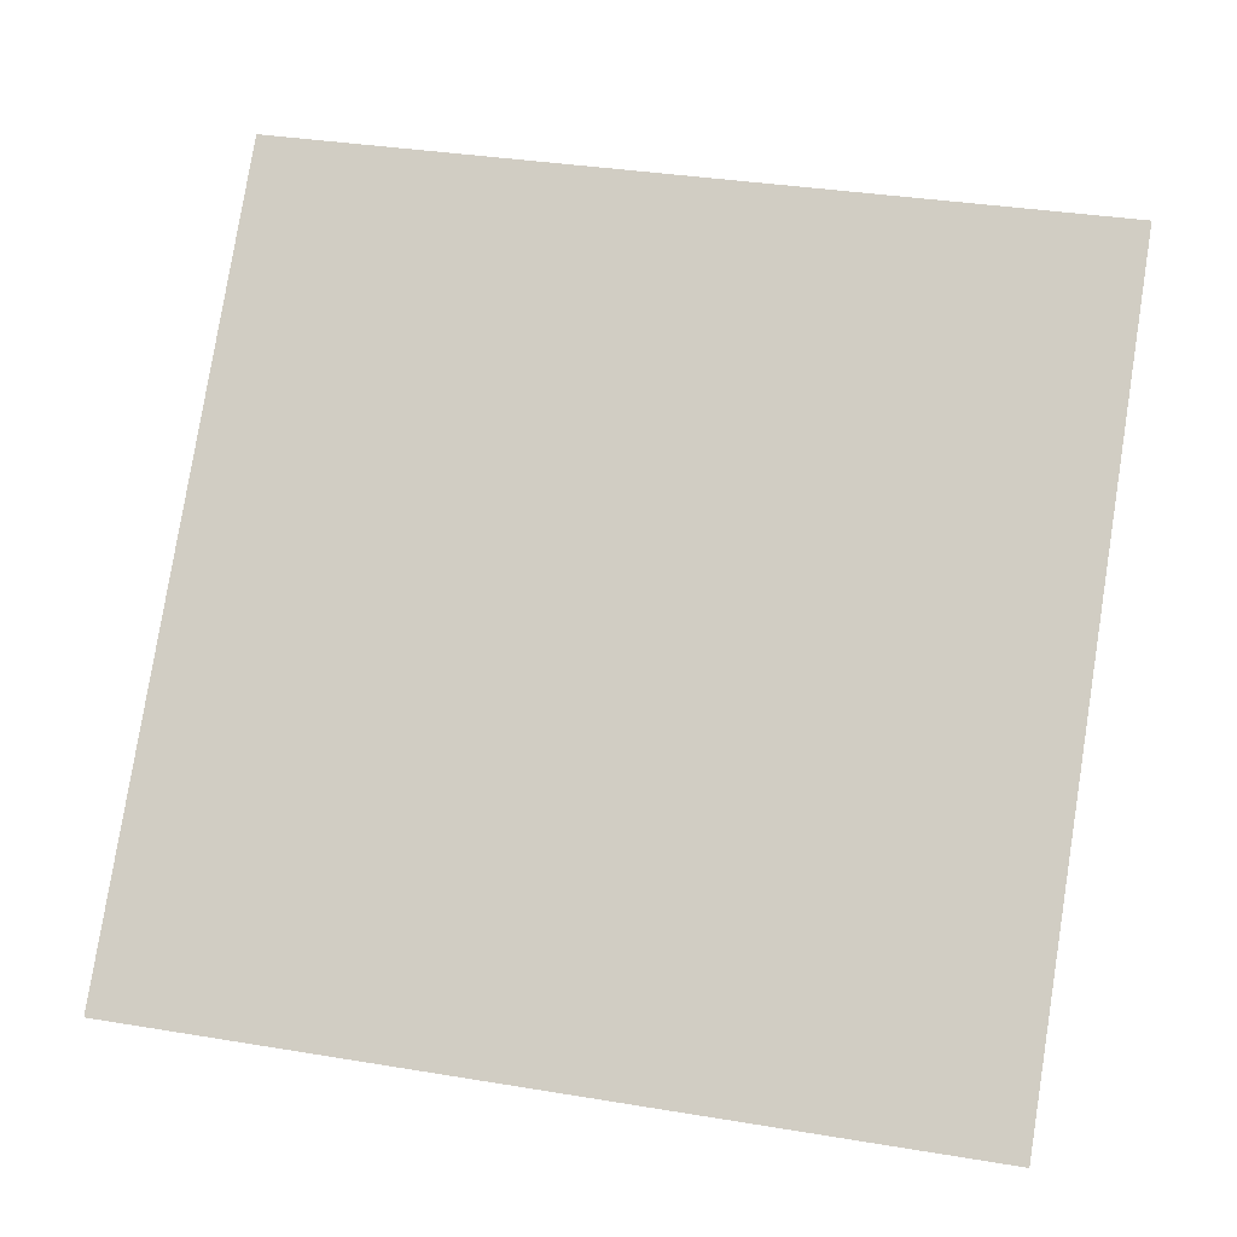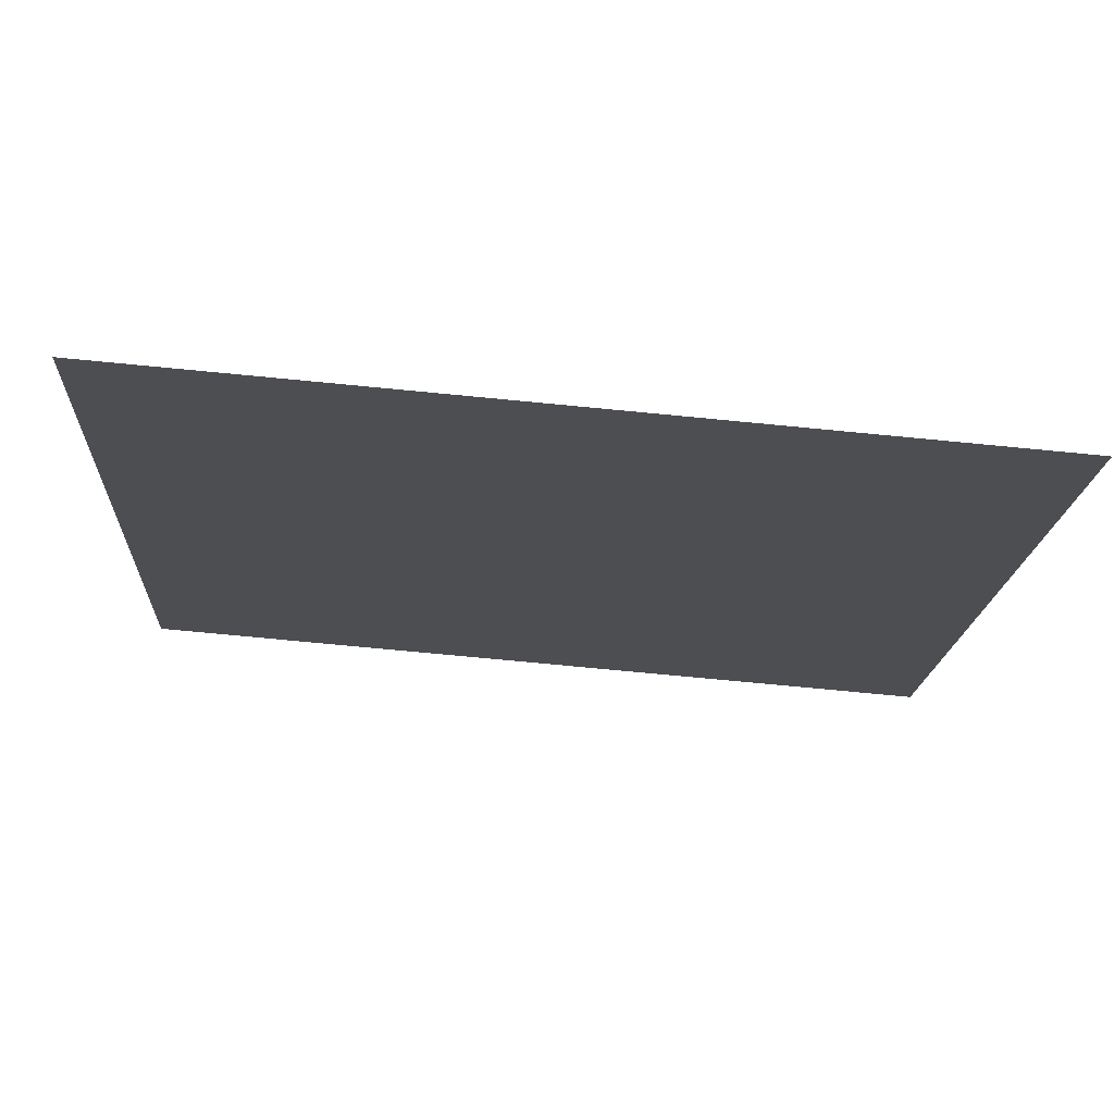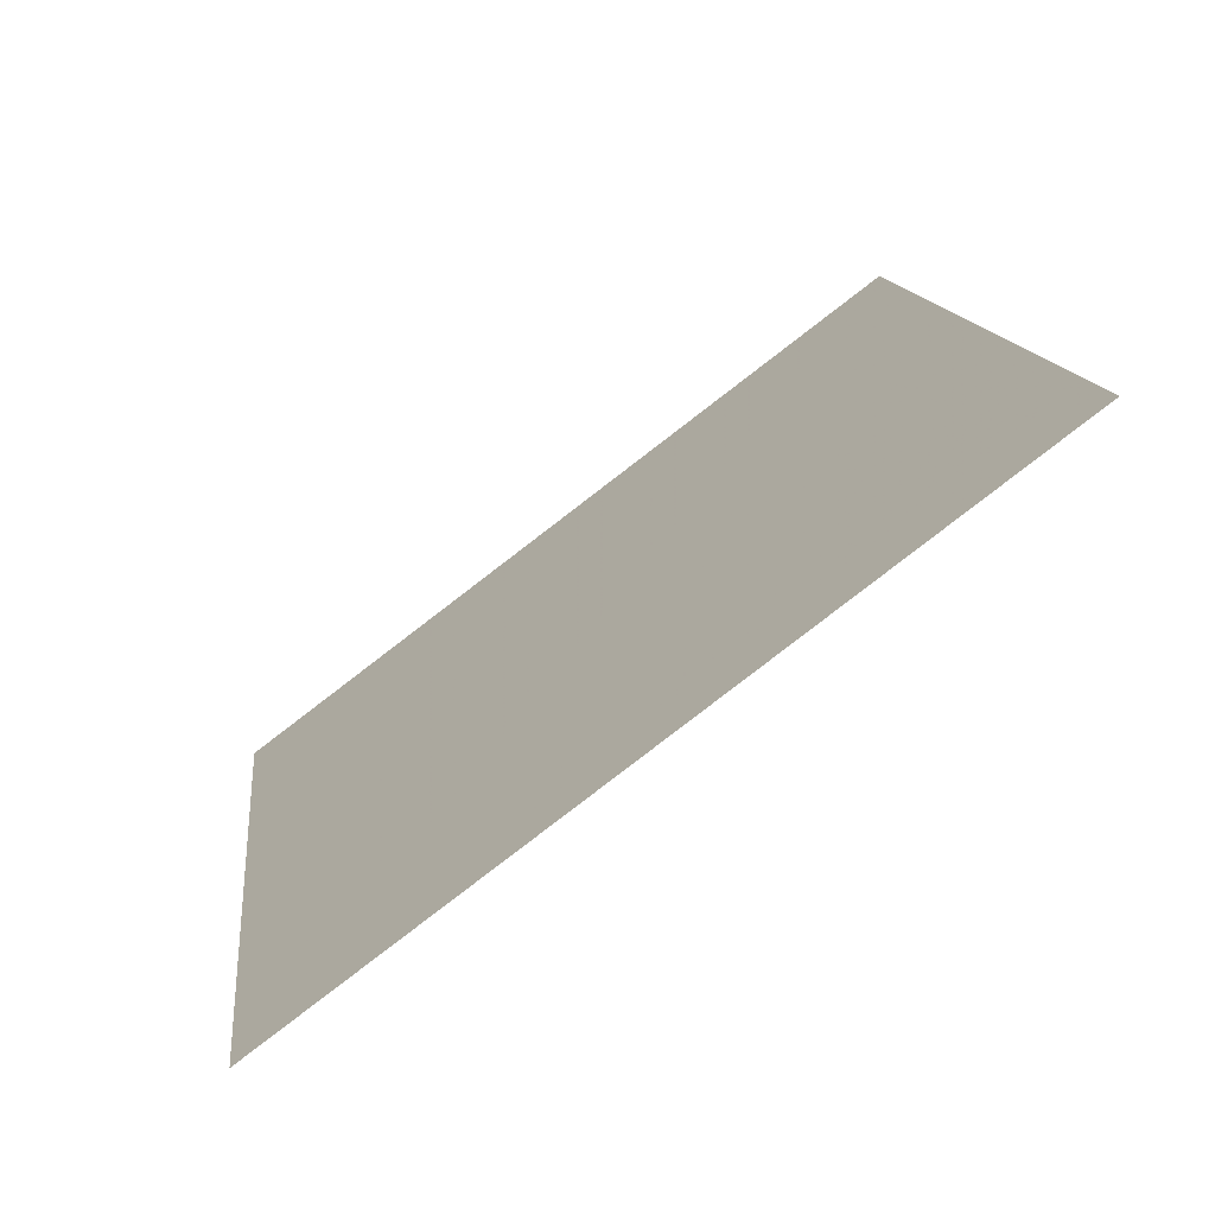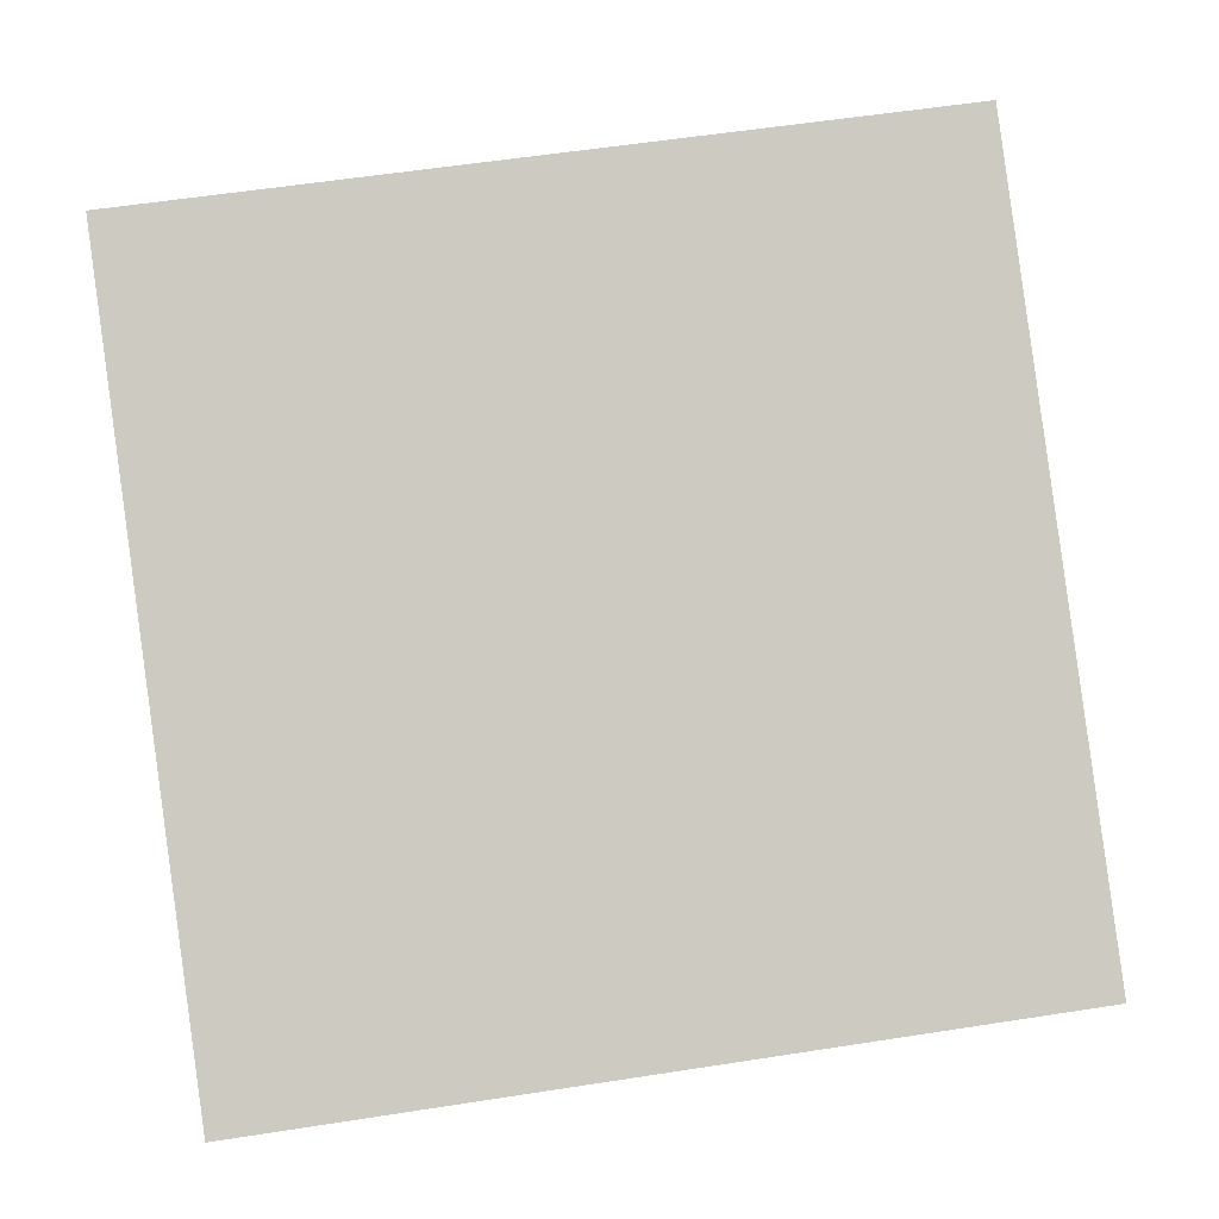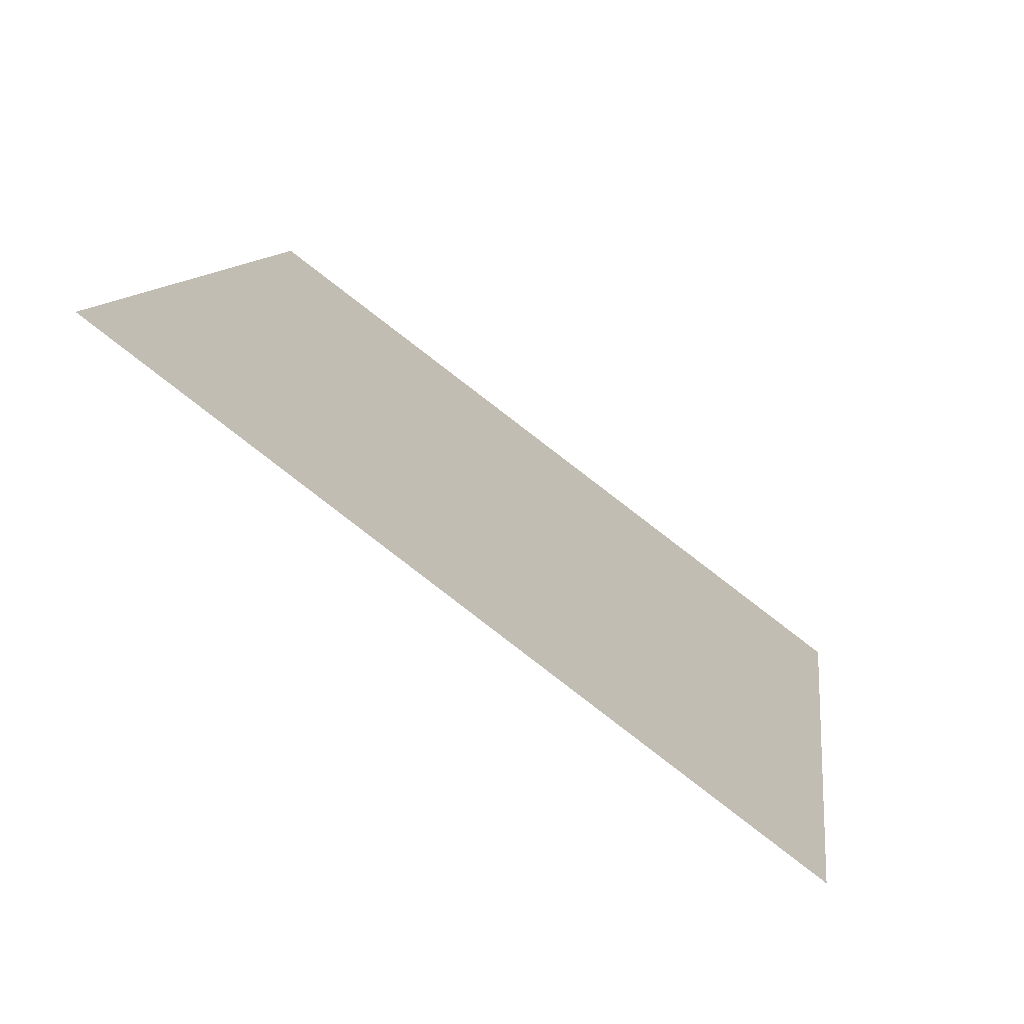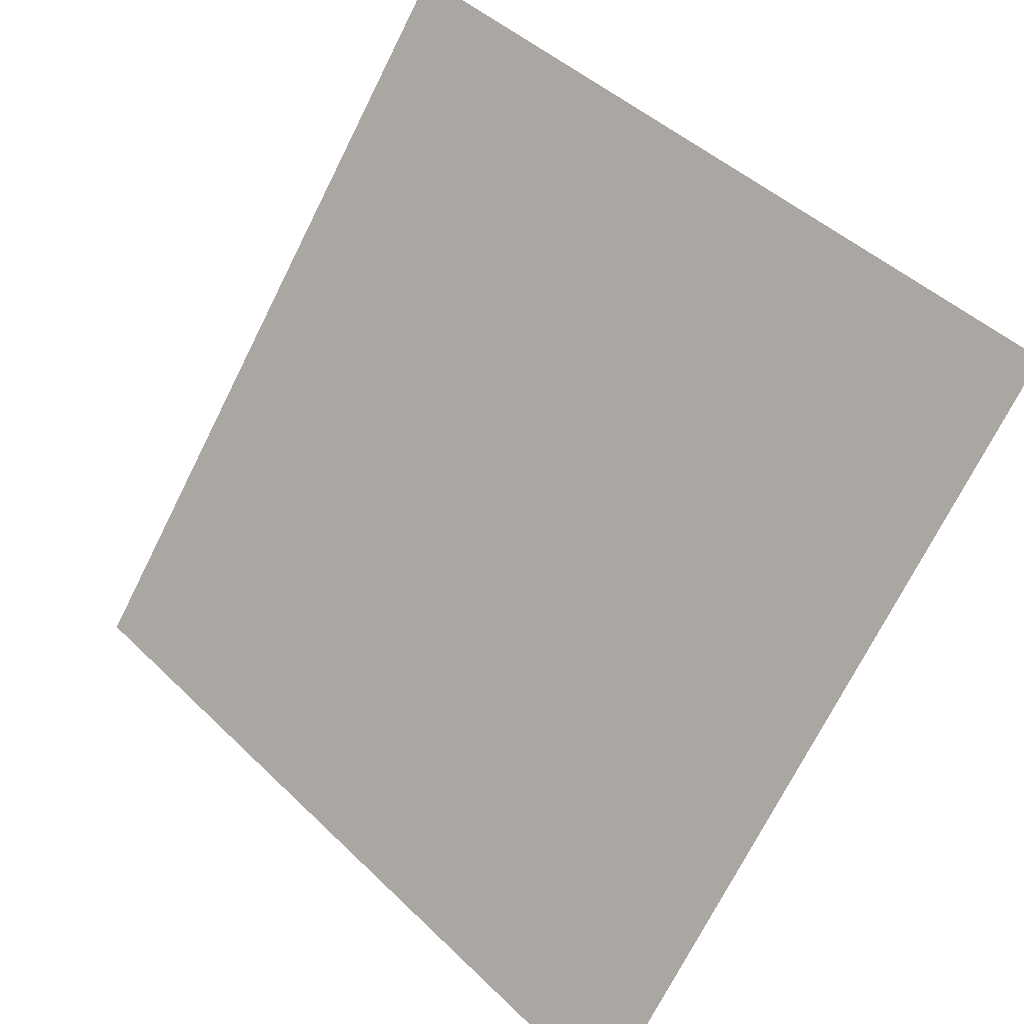
<metadata>
{"format":"obj","ext":"obj","renderer":"f3d","projection":"perspective","resolution":1024,"background":"white","views":[{"elev":42.2,"azim":-167.3,"up":"+Y"},{"elev":-69.7,"azim":-6.8,"up":"+Z"},{"elev":14.8,"azim":-95.8,"up":"+Y"},{"elev":50.2,"azim":171.6,"up":"+Y"},{"elev":9.2,"azim":97.9,"up":"+Y"},{"elev":44.2,"azim":46.8,"up":"+Z"}]}
</metadata>
<code>
v 0.1505 0.5504 0.1956
v 0.144 0.5505 0.1957
v 0.1441 0.5545 0.2009
v 0.1507 0.5543 0.2009
f 4 3 2 1

</code>
